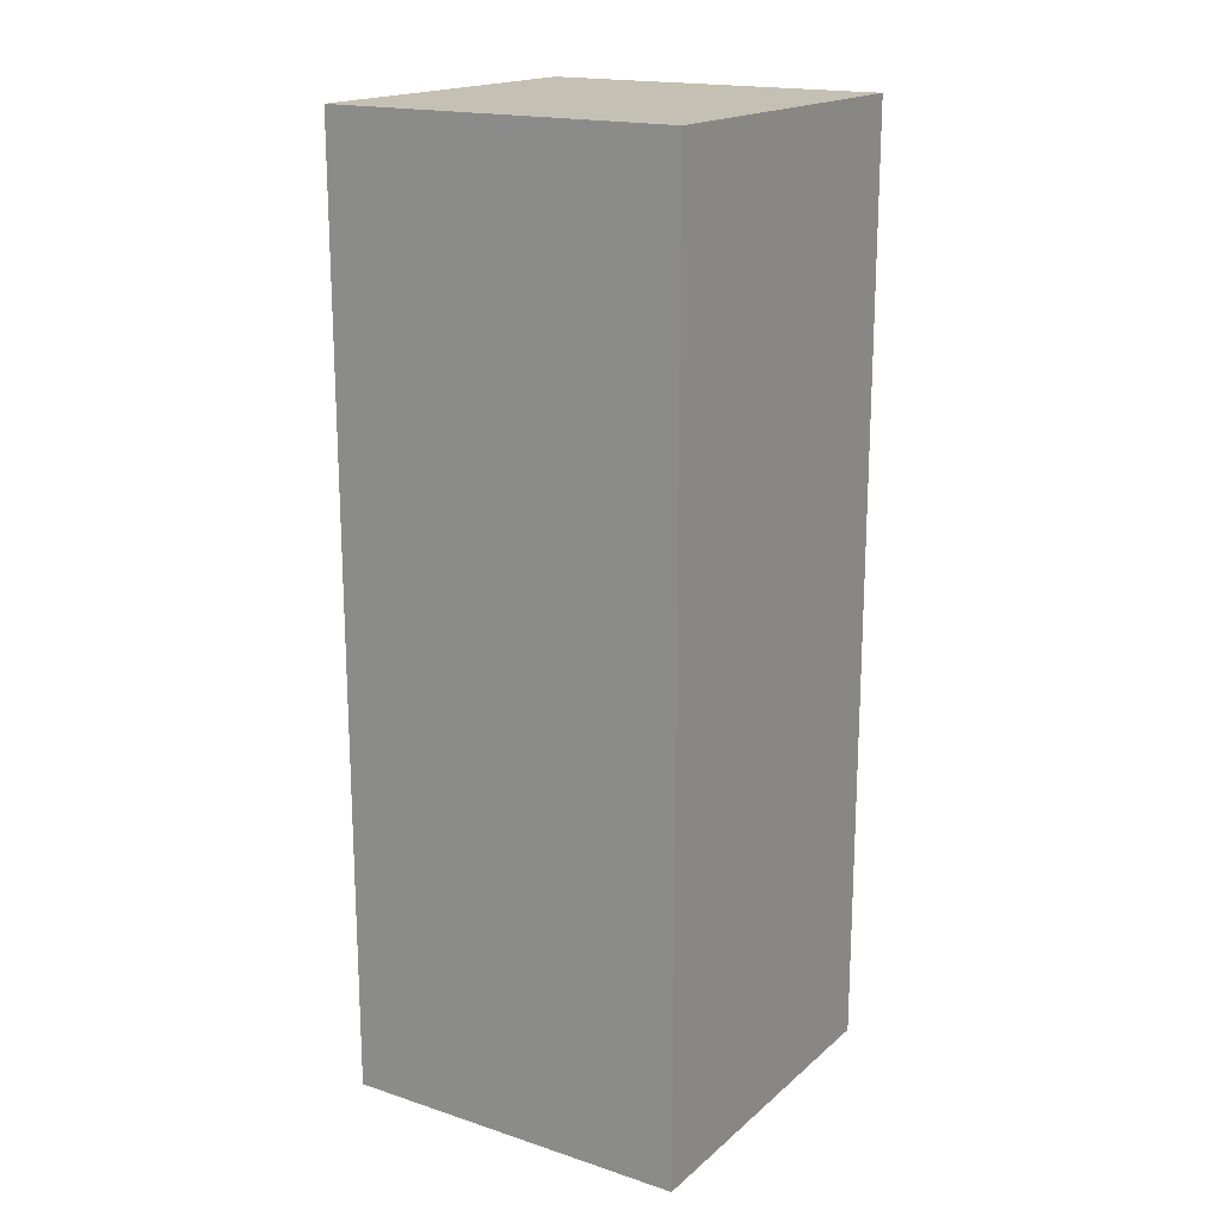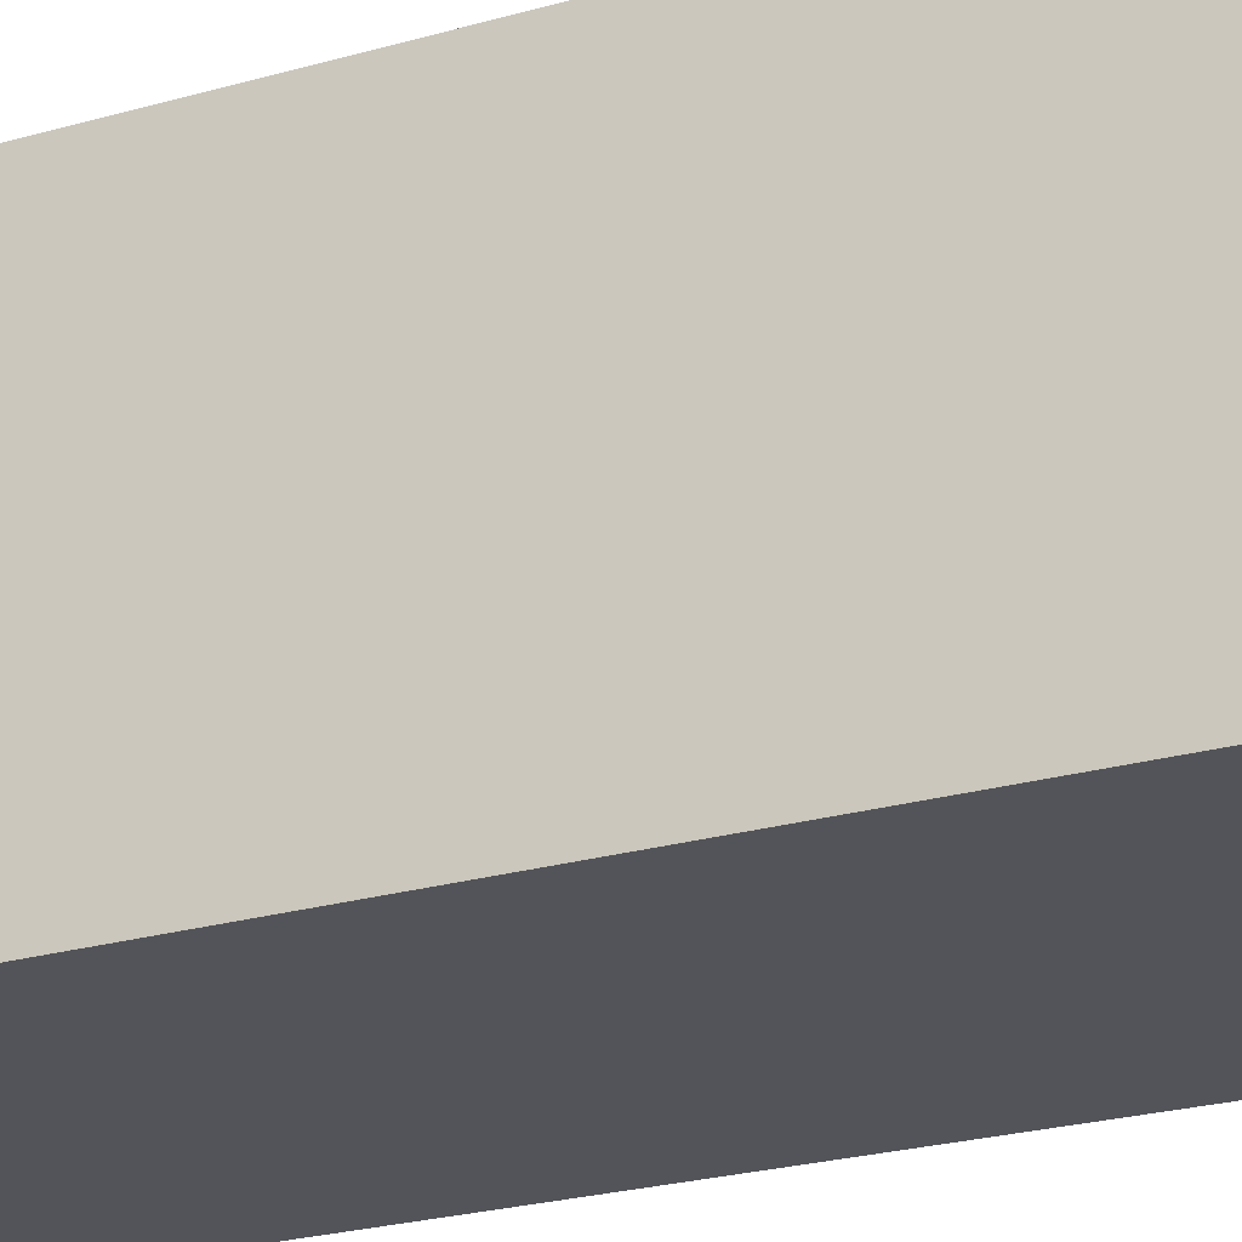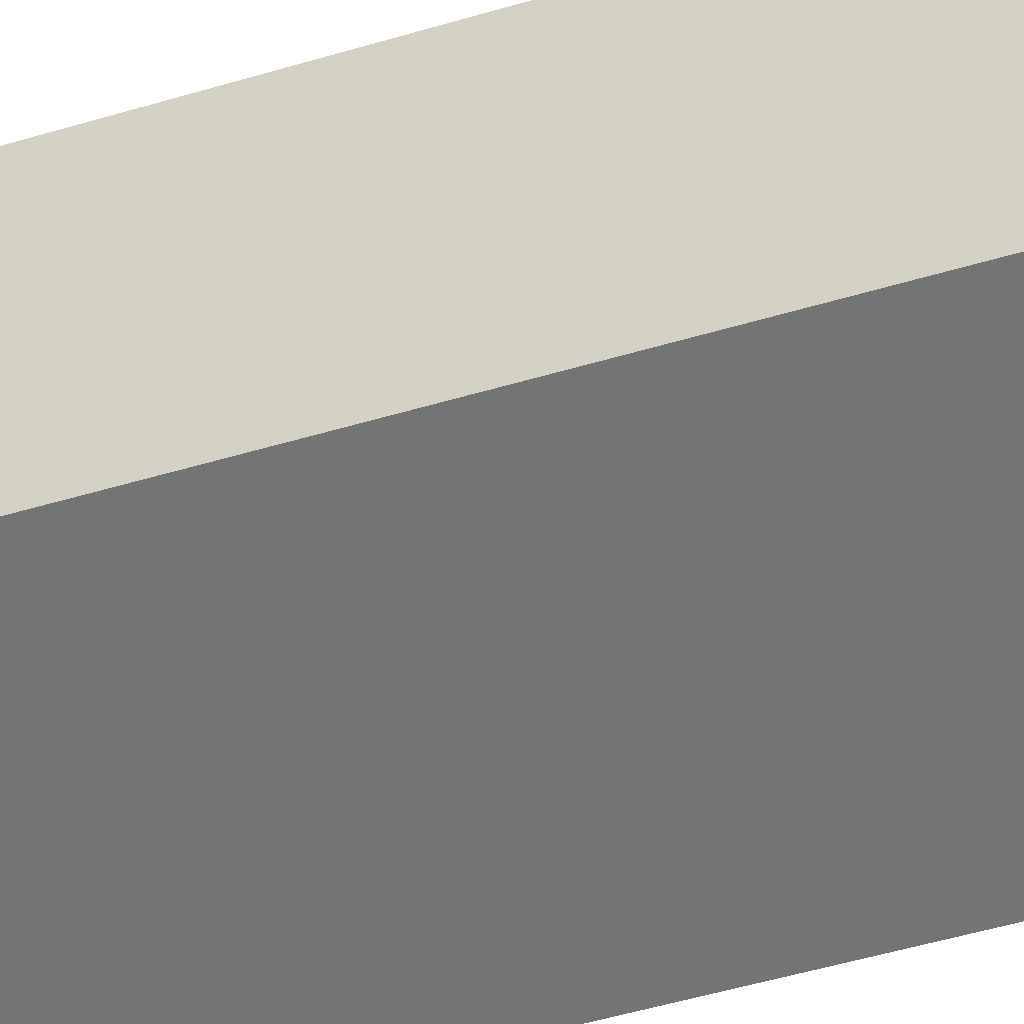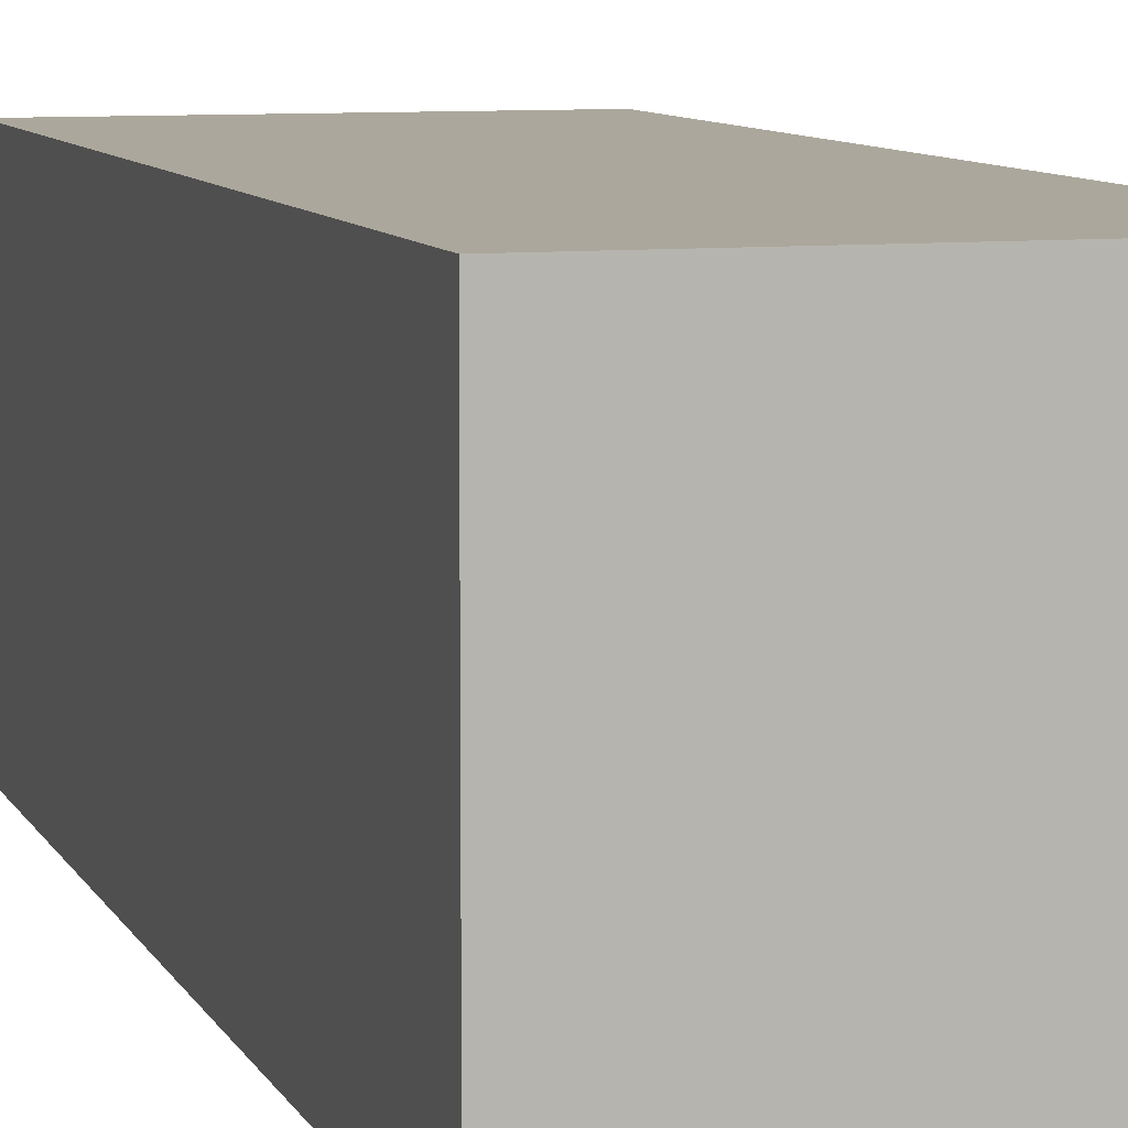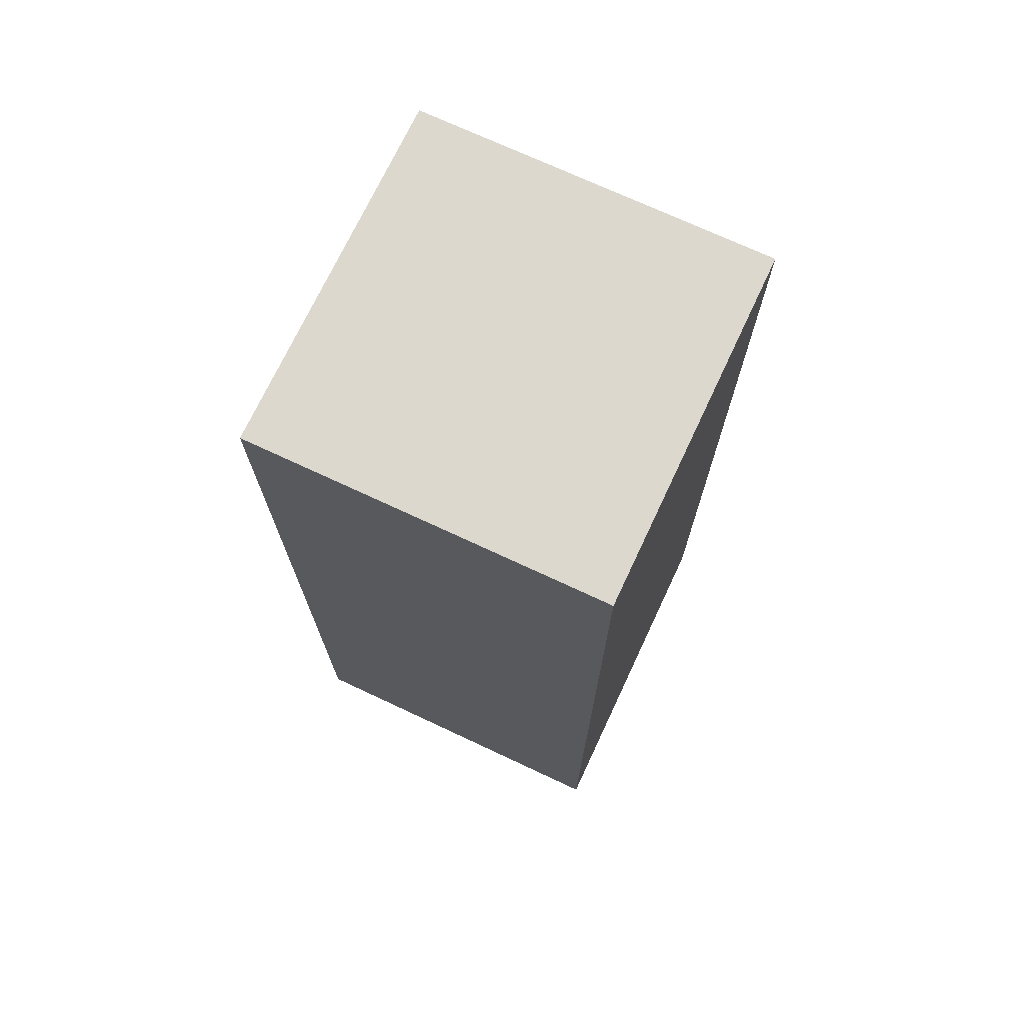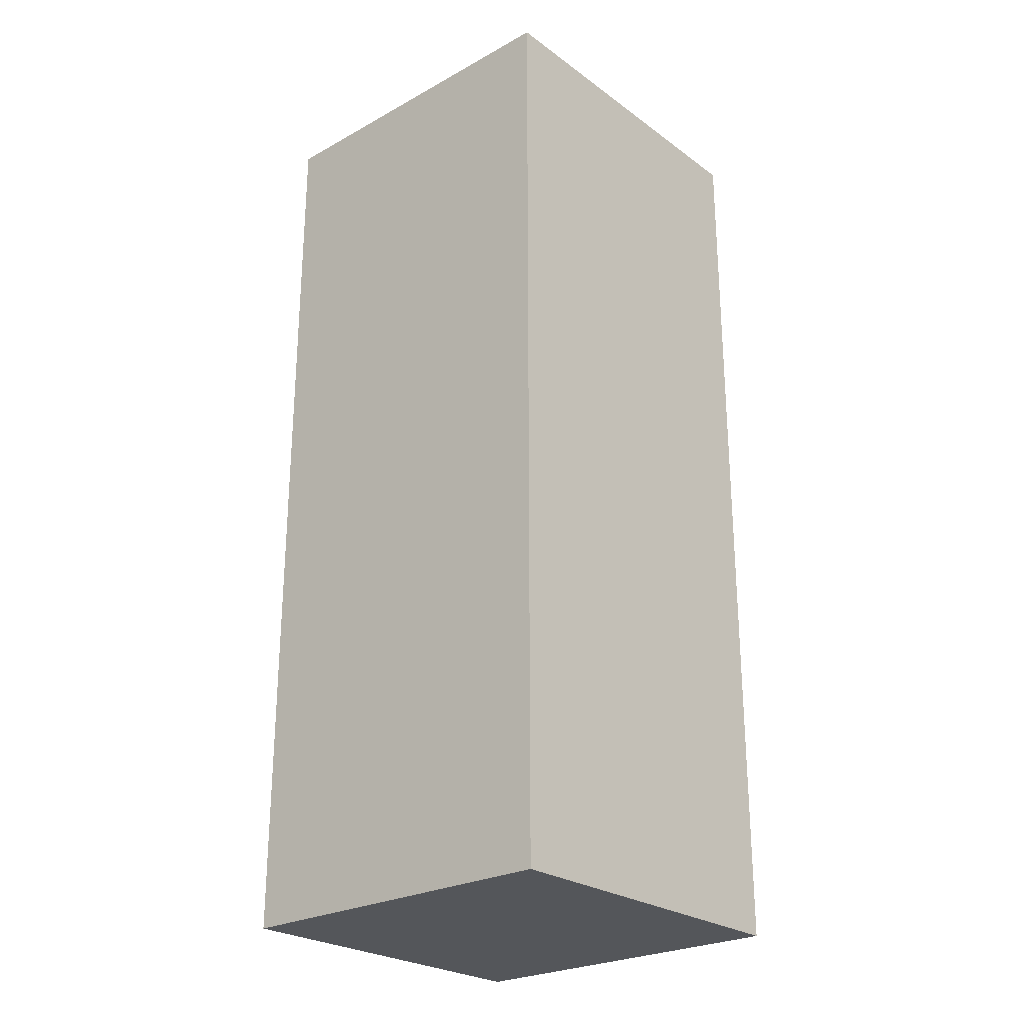
<metadata>
{"format":"obj","ext":"obj","renderer":"f3d","projection":"perspective","resolution":1024,"background":"white","views":[{"elev":18.0,"azim":122.4,"up":"+Y"},{"elev":-23.9,"azim":-64.2,"up":"+Z"},{"elev":-56.1,"azim":107.0,"up":"+Z"},{"elev":8.3,"azim":163.4,"up":"+Z"},{"elev":72.1,"azim":115.1,"up":"+Y"},{"elev":-25.6,"azim":131.2,"up":"+Y"}]}
</metadata>
<code>
o
v 0.3 1 0.3
v 0.3 1 -2.98e-08
v 0.3 1.1 0.3
v 0.3 1.1 -2.98e-08
v 0.3 1.2 0.3
v 0.3 1.2 -2.98e-08
v 0.3 1.3 0.3
v 0.3 1.3 -2.98e-08
v 0.3 1.4 0.3
v 0.3 1.4 -2.98e-08
v 0.3 1.5 0.3
v 0.3 1.5 -2.98e-08
v 0.3 1.8 0.3
v 0.3 1.8 -2.98e-08
v 0.6 1 0.3
v 0.6 1 -2.98e-08
v 0.6 1.1 0.3
v 0.6 1.1 -2.98e-08
v 0.6 1.2 0.3
v 0.6 1.2 -2.98e-08
v 0.6 1.3 0.3
v 0.6 1.3 -2.98e-08
v 0.6 1.4 0.3
v 0.6 1.4 -2.98e-08
v 0.6 1.5 0.3
v 0.6 1.5 -2.98e-08
v 0.6 1.8 0.3
v 0.6 1.8 -2.98e-08
v 0.3 1 0.3
v 0.3 1.1 0.3
v 0.3 1.2 0.3
v 0.3 1.3 0.3
v 0.3 1.4 0.3
v 0.3 1.5 0.3
v 0.3 1.8 0.3
v 0.6 1 0.3
v 0.6 1.1 0.3
v 0.6 1.2 0.3
v 0.6 1.3 0.3
v 0.6 1.4 0.3
v 0.6 1.5 0.3
v 0.6 1.8 0.3
v 0.3 1 -2.98e-08
v 0.3 1.1 -2.98e-08
v 0.3 1.2 -2.98e-08
v 0.3 1.3 -2.98e-08
v 0.3 1.4 -2.98e-08
v 0.3 1.5 -2.98e-08
v 0.3 1.8 -2.98e-08
v 0.6 1 -2.98e-08
v 0.6 1.1 -2.98e-08
v 0.6 1.2 -2.98e-08
v 0.6 1.3 -2.98e-08
v 0.6 1.4 -2.98e-08
v 0.6 1.5 -2.98e-08
v 0.6 1.8 -2.98e-08
v 0.3 1 0.3
v 0.6 1 0.3
v 0.3 1 -2.98e-08
v 0.6 1 -2.98e-08
v 0.3 1.8 0.3
v 0.6 1.8 0.3
v 0.3 1.8 -2.98e-08
v 0.6 1.8 -2.98e-08
f 3 2 1
f 4 2 3
f 5 4 3
f 6 4 5
f 7 6 5
f 8 6 7
f 9 8 7
f 10 8 9
f 11 10 9
f 12 10 11
f 13 12 11
f 14 12 13
f 15 16 17
f 17 16 18
f 17 18 19
f 19 18 20
f 19 20 21
f 21 20 22
f 21 22 23
f 23 22 24
f 23 24 25
f 25 24 26
f 25 26 27
f 27 26 28
f 36 30 29
f 37 31 30
f 37 30 36
f 38 32 31
f 38 31 37
f 39 33 32
f 39 32 38
f 40 34 33
f 40 33 39
f 41 35 34
f 41 34 40
f 42 35 41
f 43 44 50
f 44 45 51
f 50 44 51
f 45 46 52
f 51 45 52
f 46 47 53
f 52 46 53
f 47 48 54
f 53 47 54
f 48 49 55
f 54 48 55
f 55 49 56
f 59 58 57
f 60 58 59
f 61 62 63
f 63 62 64

</code>
